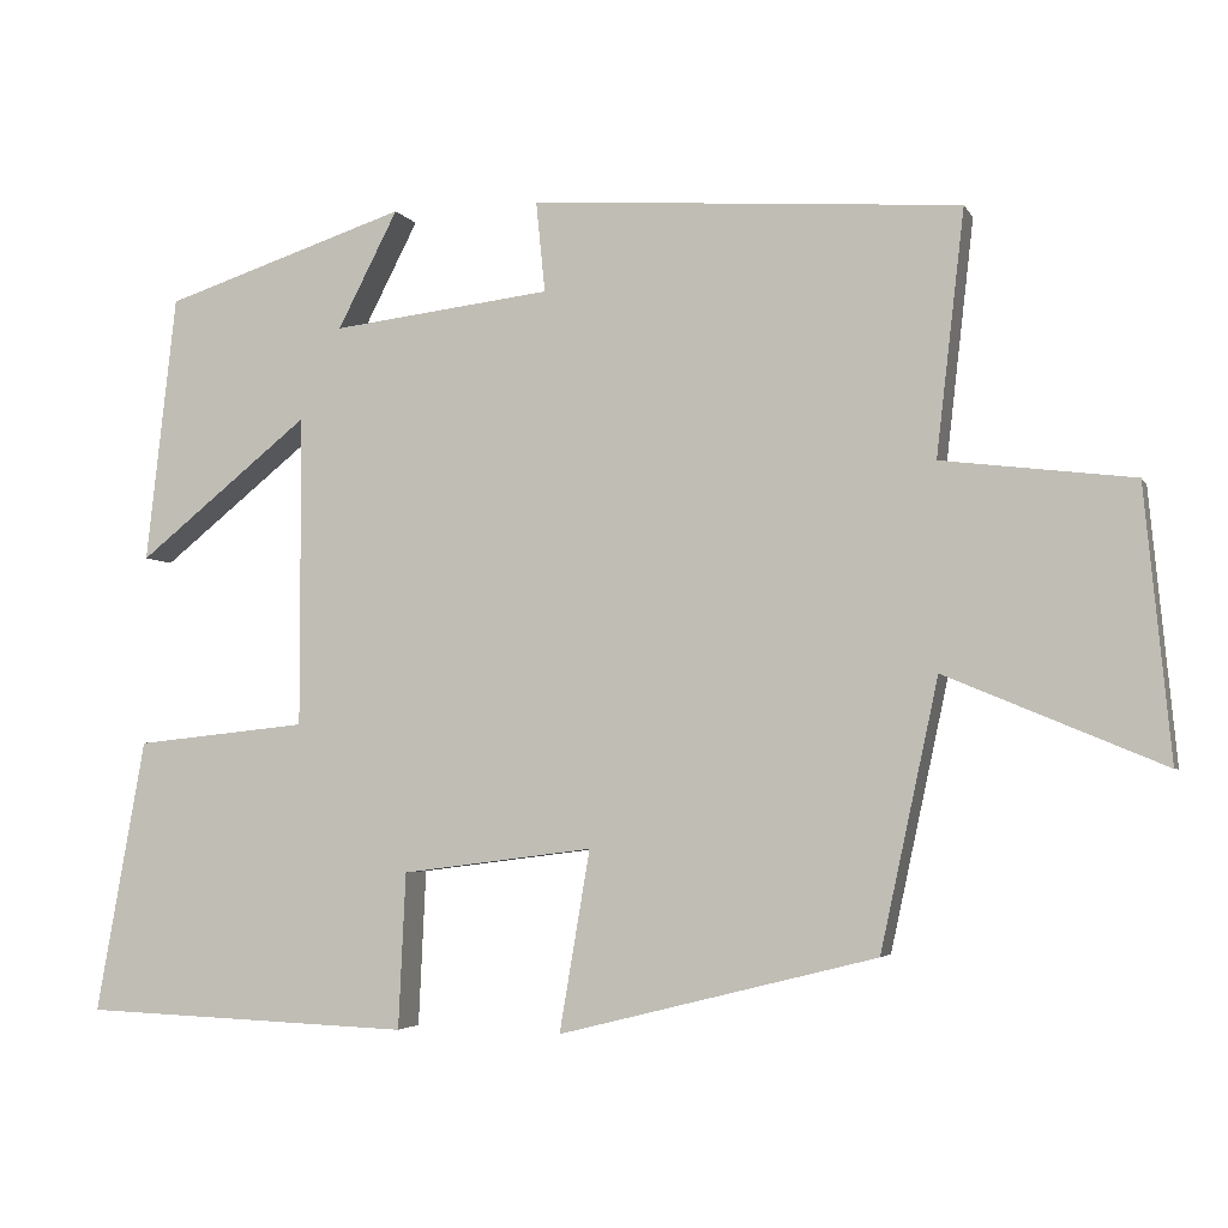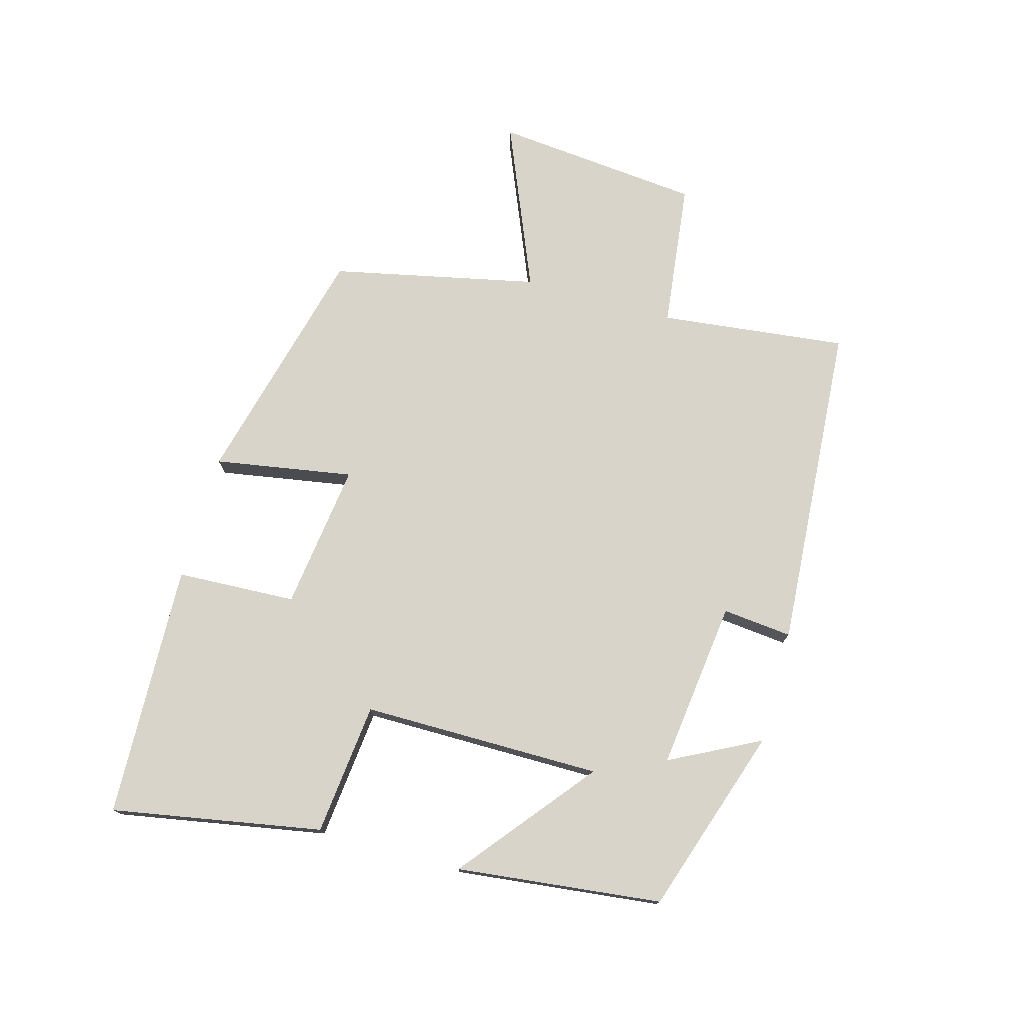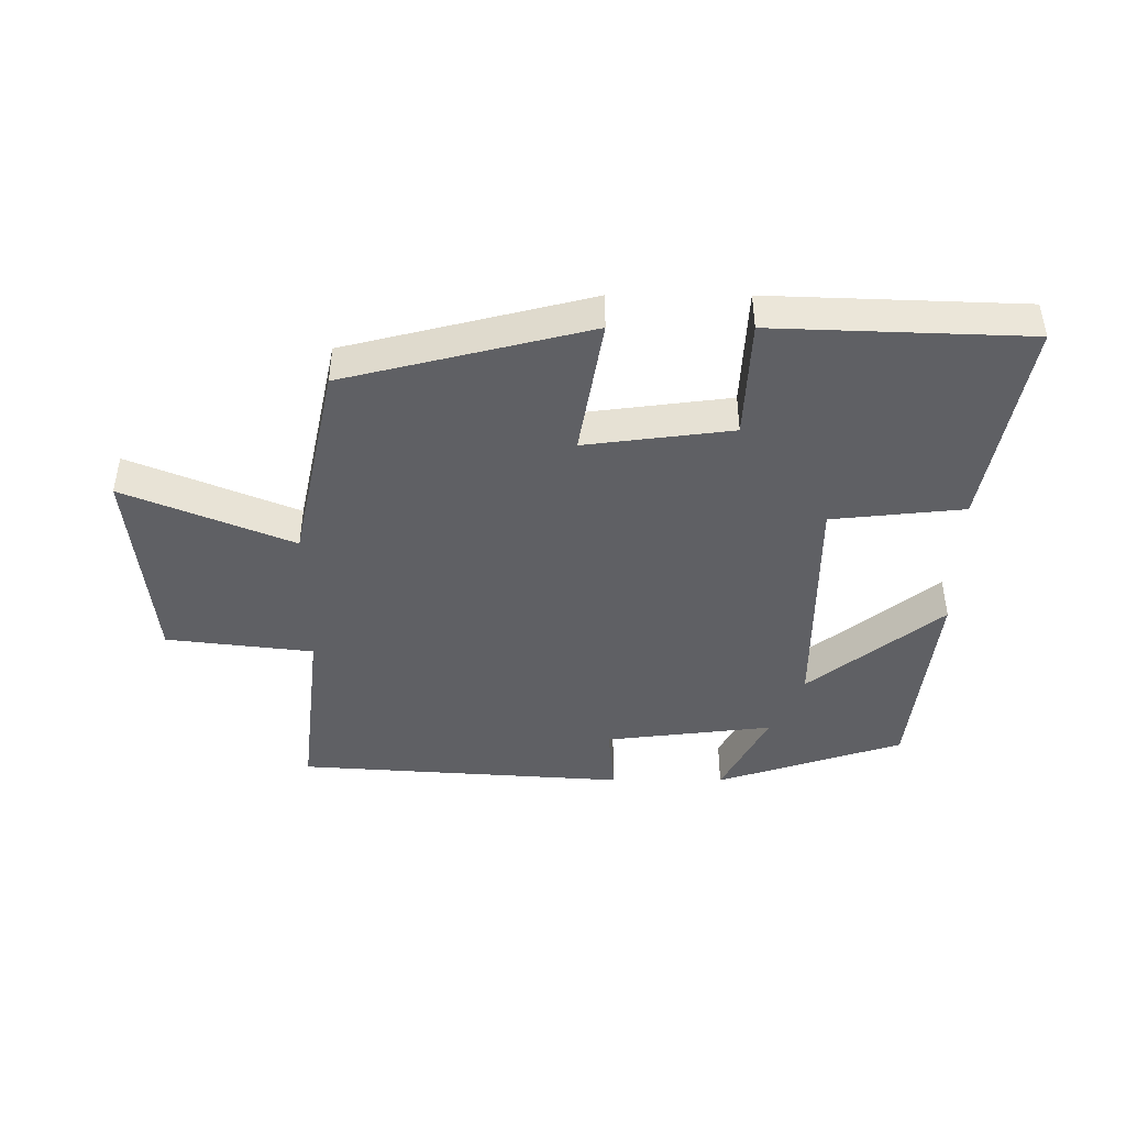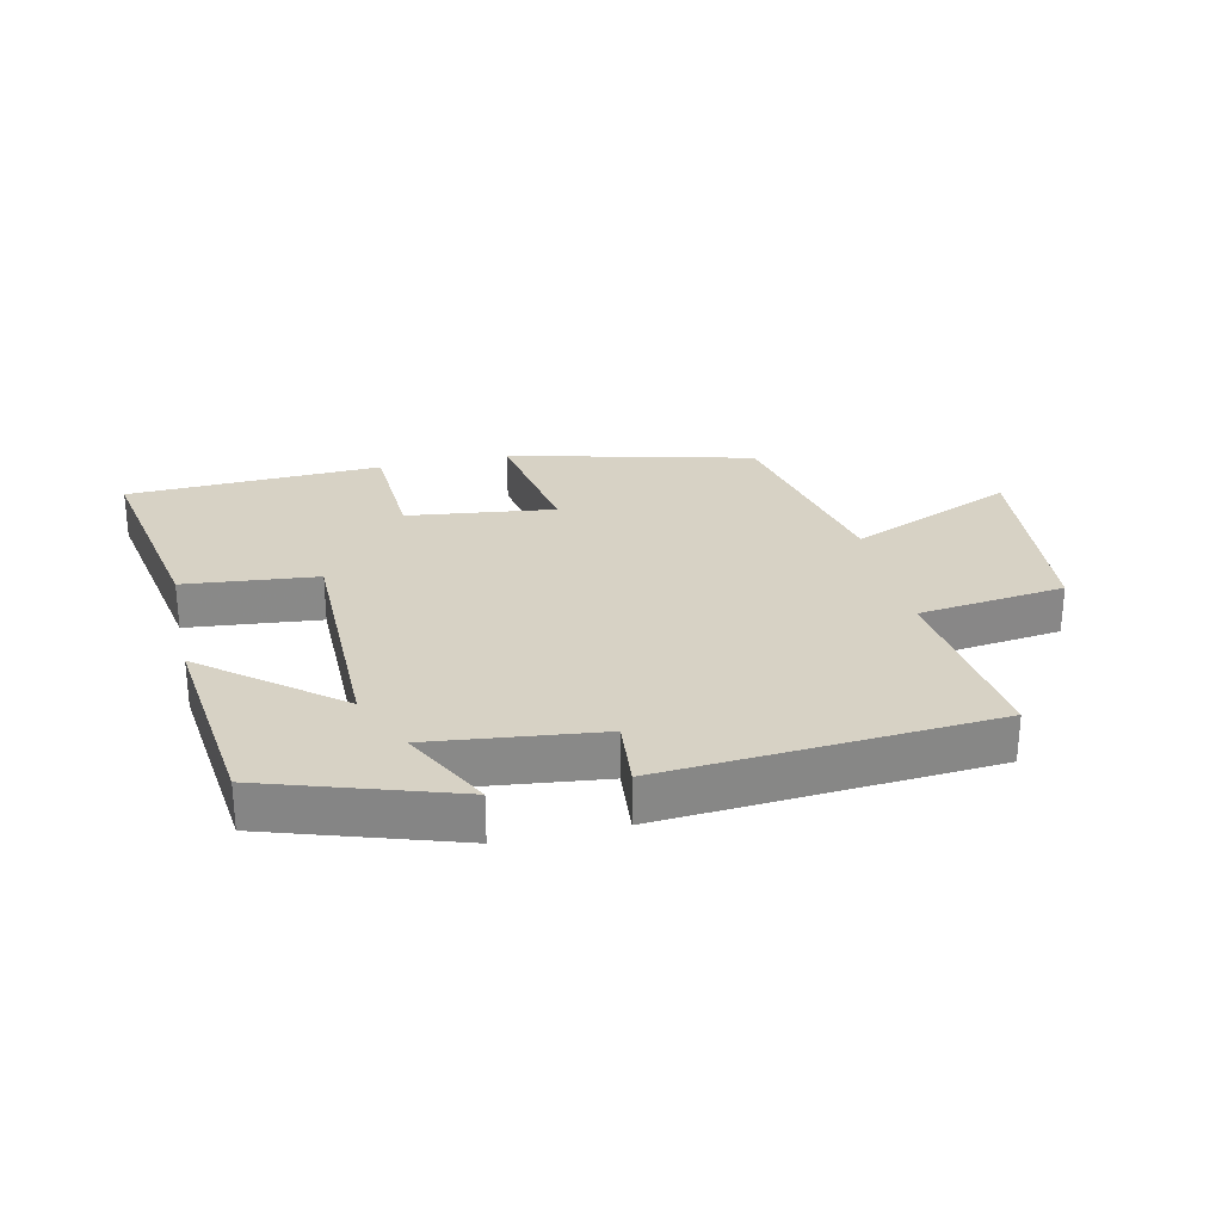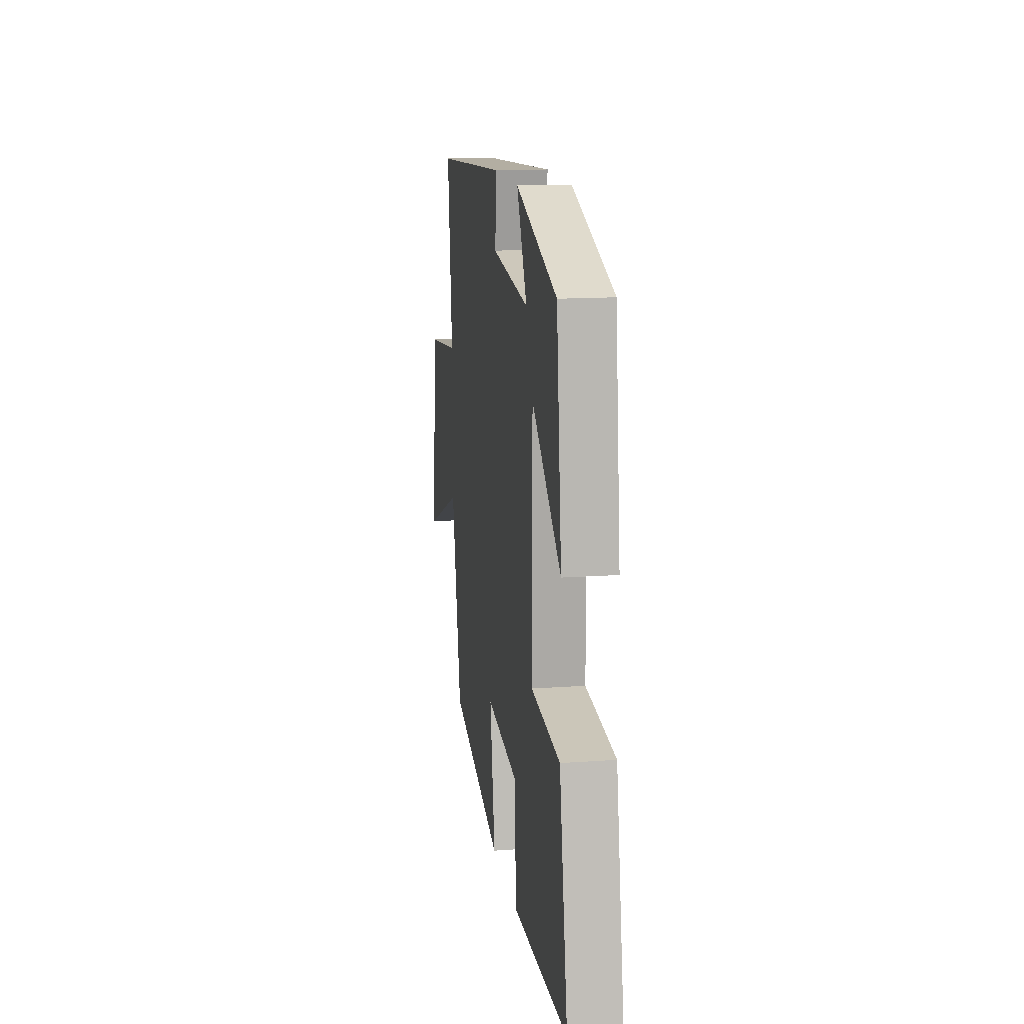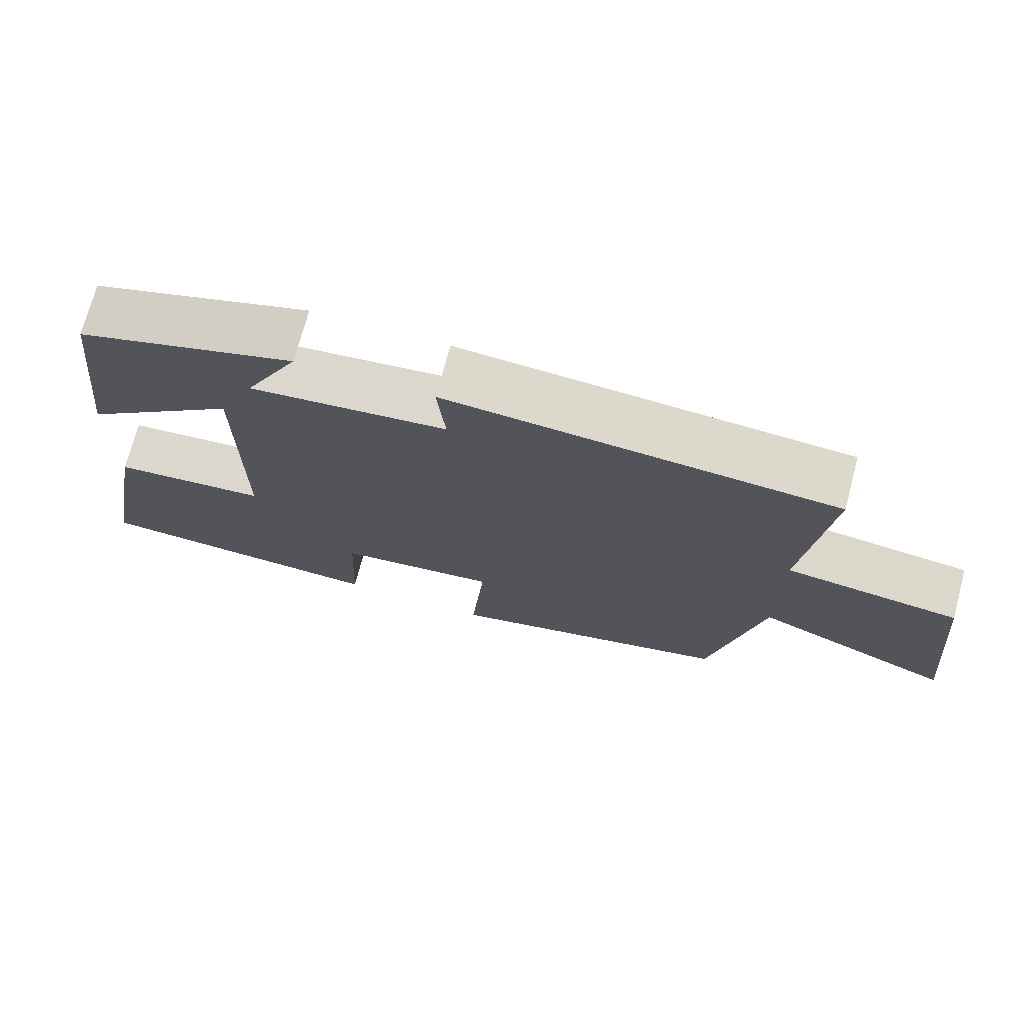
<metadata>
{"format":"obj","ext":"obj","renderer":"f3d","projection":"perspective","resolution":1024,"background":"white","views":[{"elev":-3.8,"azim":16.3,"up":"+Z"},{"elev":75.4,"azim":-74.4,"up":"+Y"},{"elev":-43.8,"azim":179.9,"up":"+Y"},{"elev":27.4,"azim":-12.9,"up":"+Y"},{"elev":14.8,"azim":-98.8,"up":"+Z"},{"elev":72.3,"azim":14.9,"up":"+Z"}]}
</metadata>
<code>
v 0.43 0.07 -0.403
v 0.045 0.07 -0.5
v 0.082 0.07 -0.281
v -0.15 0.07 -0.311
v -0.159 0.07 -0.5
v -0.56 0.07 -0.485
v -0.5 0.07 -0.153
v -0.291 0.07 -0.131
v -0.291 0.07 0.247
v -0.5 0.07 0.079
v -0.463 0.07 0.403
v -0.168 0.07 0.5
v -0.241 0.07 0.358
v 0.025 0.07 0.39
v 0.014 0.07 0.5
v 0.534 0.07 0.464
v 0.5 0.07 0.168
v 0.732 0.07 0.14
v 0.764 0.07 -0.188
v 0.5 0.07 -0.078
v 0.43 0 -0.403
v 0.045 0 -0.5
v 0.082 0 -0.281
v -0.15 0 -0.311
v -0.159 0 -0.5
v -0.56 0 -0.485
v -0.5 0 -0.153
v -0.291 0 -0.131
v -0.291 0 0.247
v -0.5 0 0.079
v -0.463 0 0.403
v -0.168 0 0.5
v -0.241 0 0.358
v 0.025 0 0.39
v 0.014 0 0.5
v 0.534 0 0.464
v 0.5 0 0.168
v 0.732 0 0.14
v 0.764 0 -0.188
v 0.5 0 -0.078
f 17 18 19 20
f 1 2 3
f 20 1 3
f 17 20 3
f 14 15 16 17
f 17 3 4
f 14 17 4
f 13 14 4
f 10 11 12 13
f 9 10 13
f 13 4 5
f 9 13 5
f 8 9 5
f 5 6 7 8
f 40 39 38 37
f 23 22 21
f 23 21 40
f 23 40 37
f 37 36 35 34
f 24 23 37
f 24 37 34
f 24 34 33
f 33 32 31 30
f 33 30 29
f 25 24 33
f 25 33 29
f 25 29 28
f 28 27 26 25
f 1 21 22 2
f 2 22 23 3
f 3 23 24 4
f 4 24 25 5
f 5 25 26 6
f 6 26 27 7
f 7 27 28 8
f 8 28 29 9
f 9 29 30 10
f 10 30 31 11
f 11 31 32 12
f 12 32 33 13
f 13 33 34 14
f 14 34 35 15
f 15 35 36 16
f 16 36 37 17
f 17 37 38 18
f 18 38 39 19
f 19 39 40 20
f 20 40 21 1

</code>
